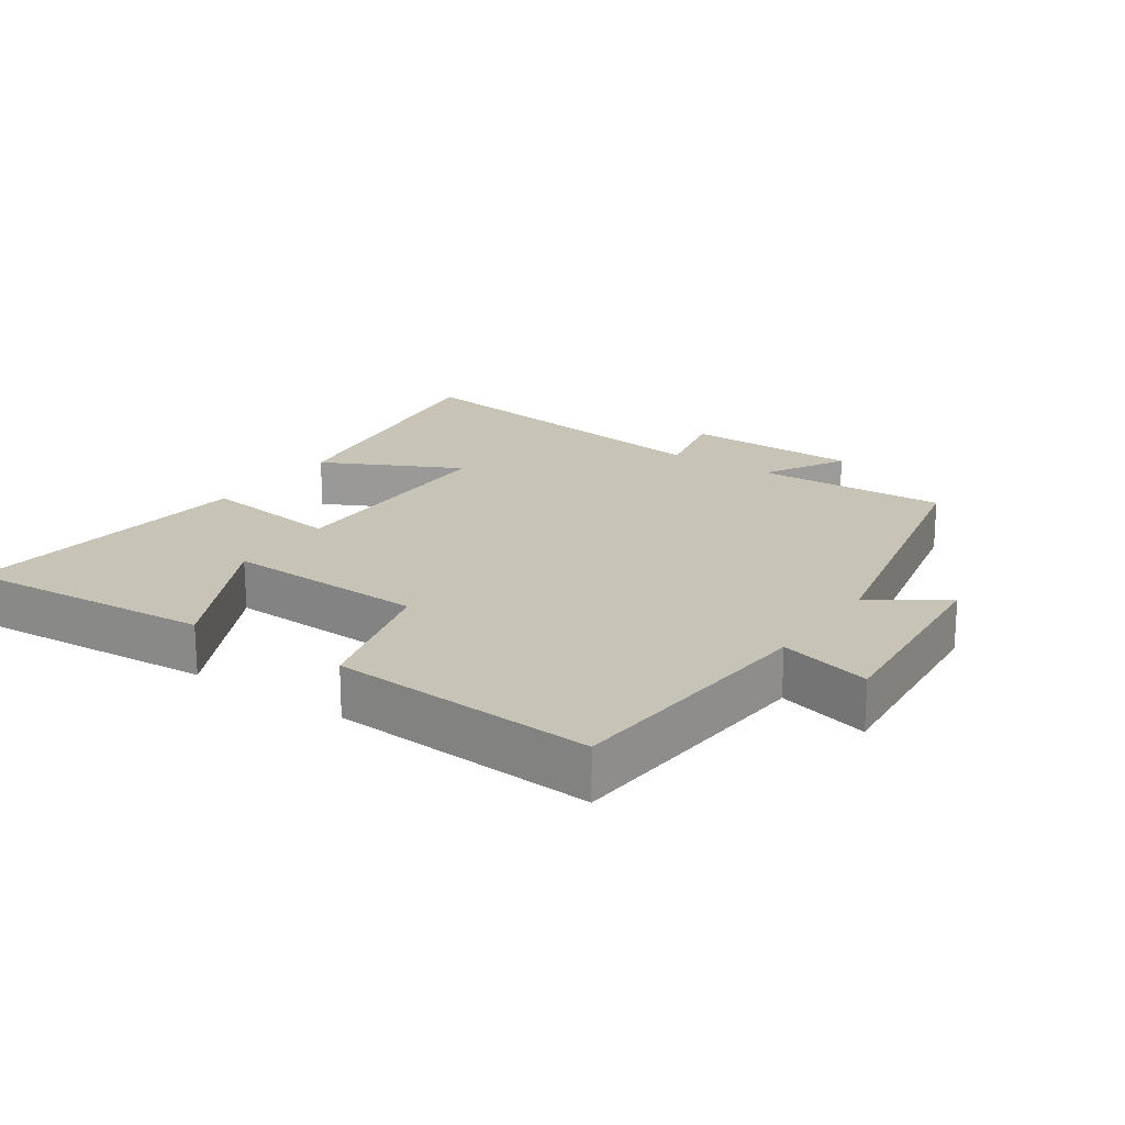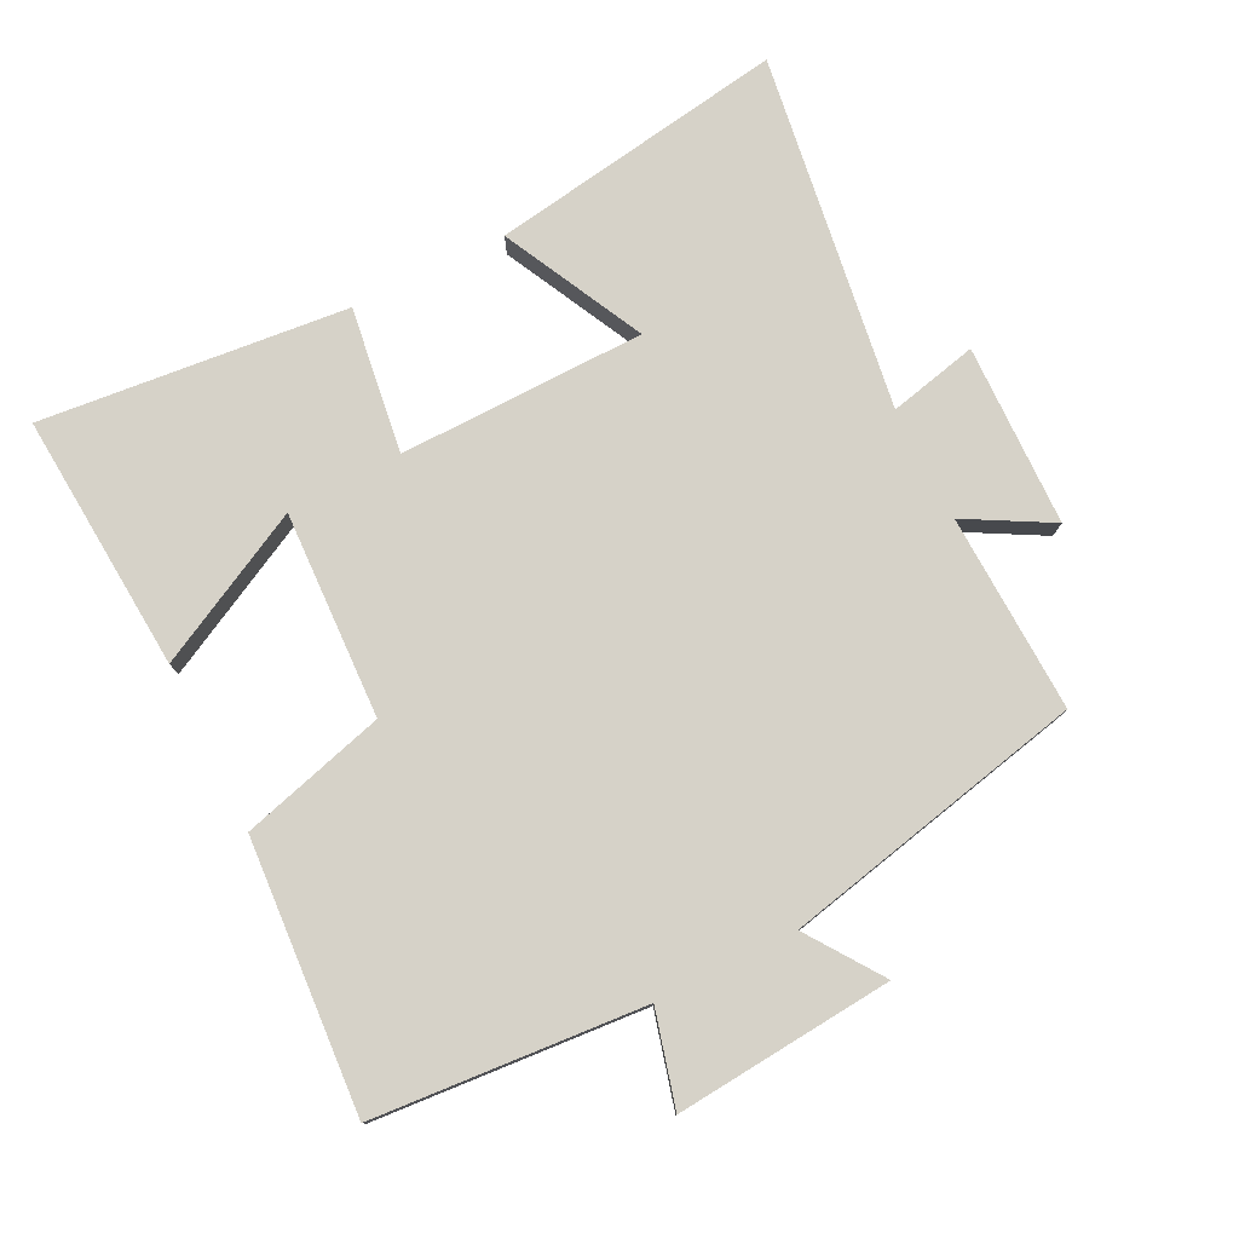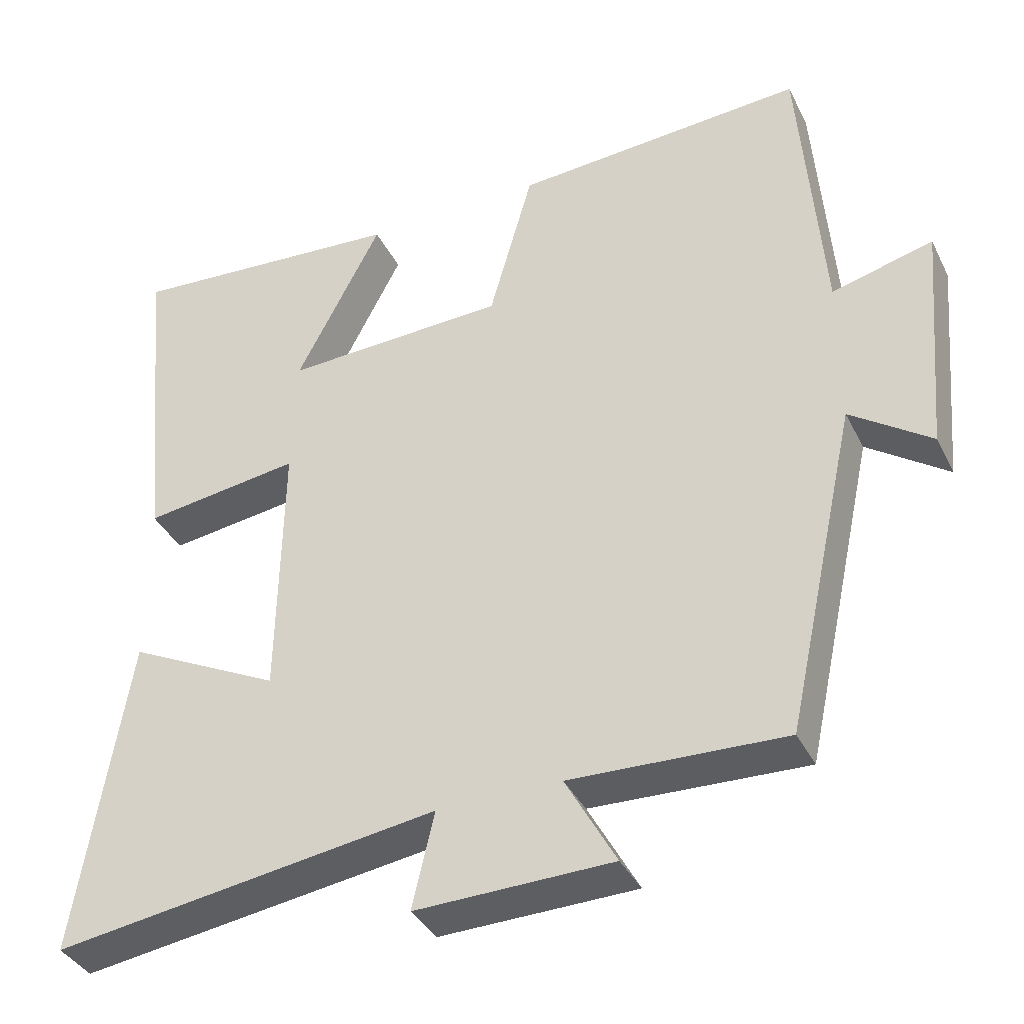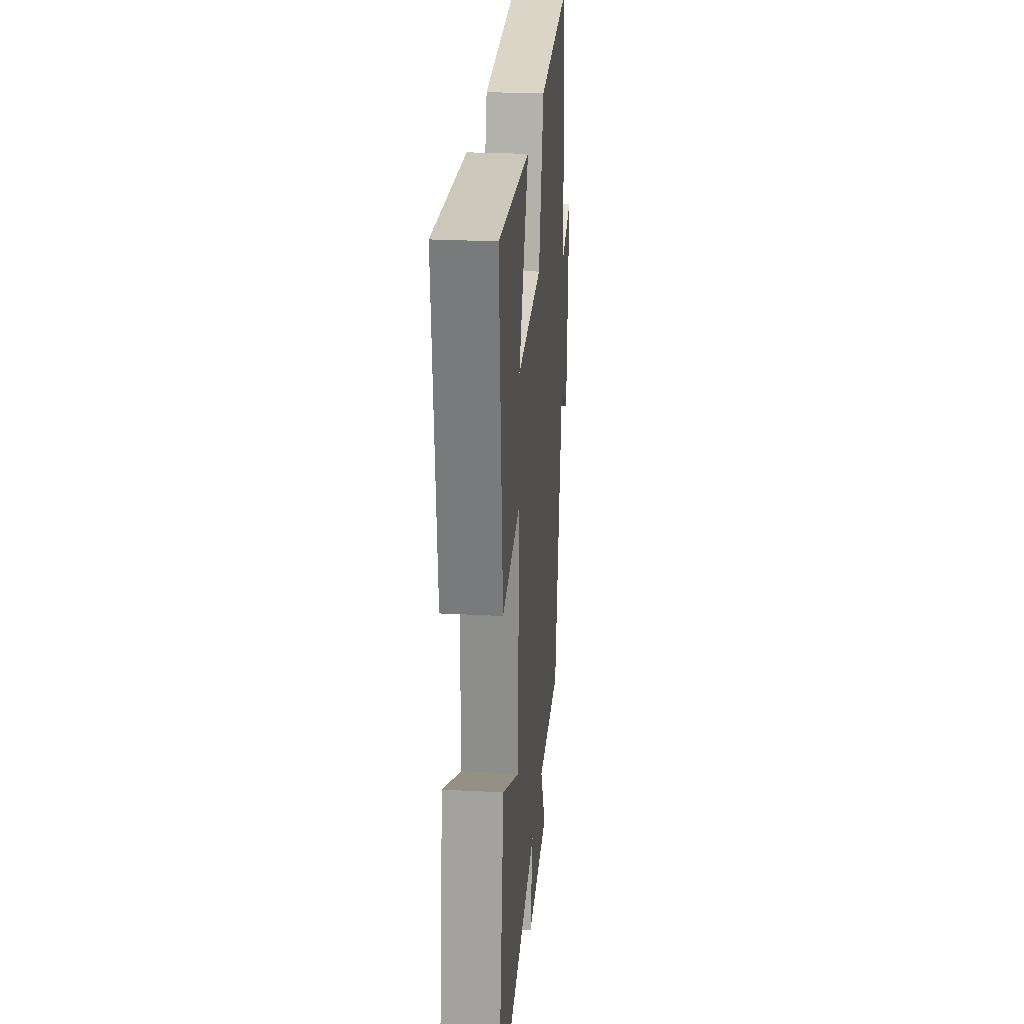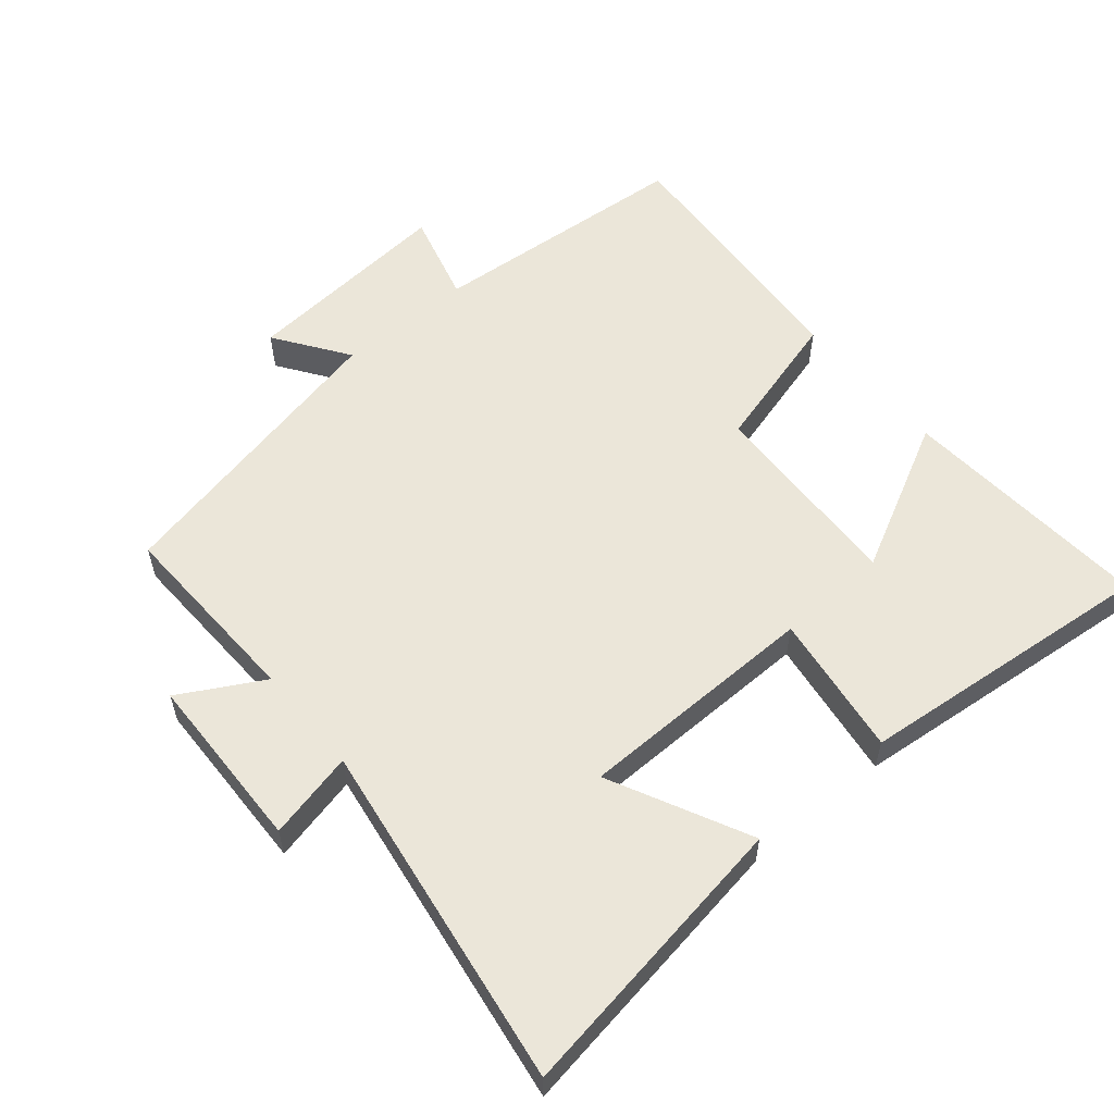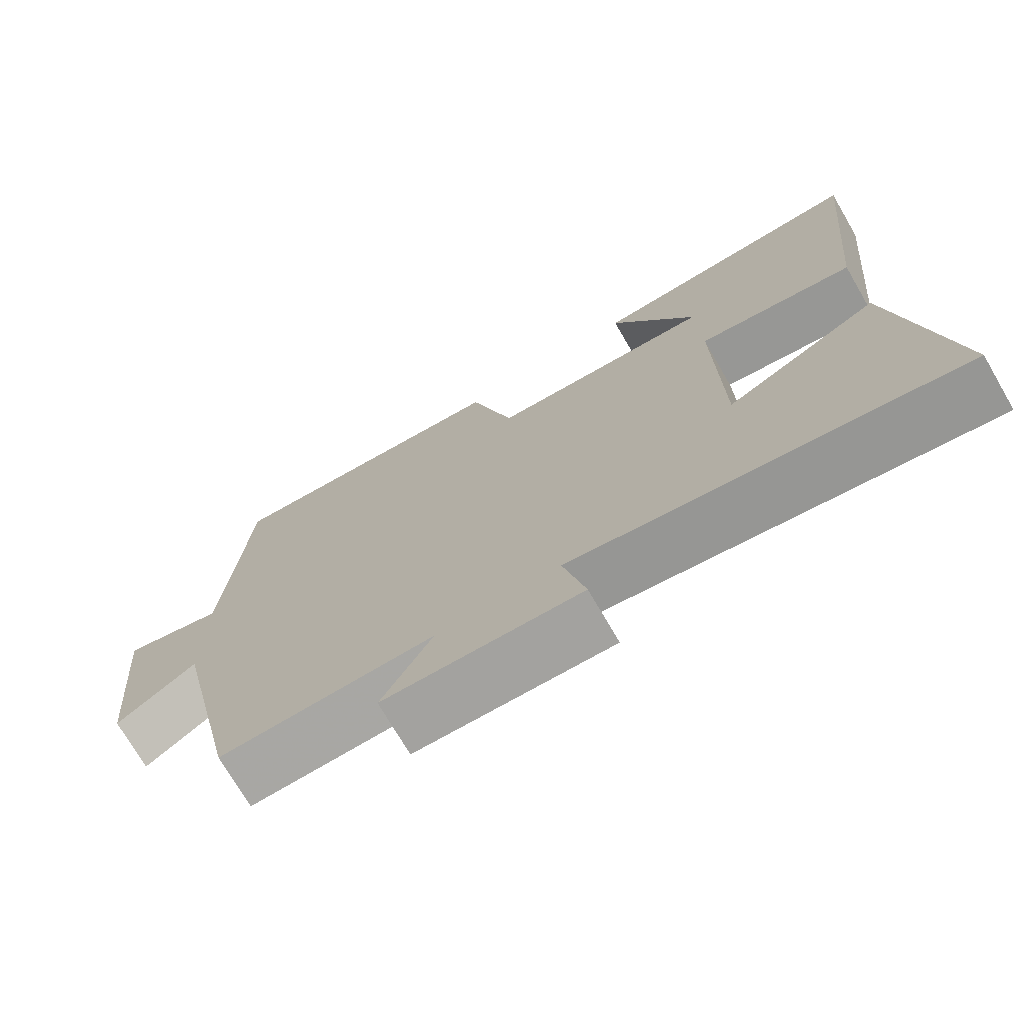
<metadata>
{"format":"obj","ext":"obj","renderer":"f3d","projection":"perspective","resolution":1024,"background":"white","views":[{"elev":19.6,"azim":34.5,"up":"+Y"},{"elev":78.0,"azim":63.5,"up":"+Y"},{"elev":-37.6,"azim":24.2,"up":"+Z"},{"elev":25.8,"azim":-85.2,"up":"+Z"},{"elev":57.0,"azim":-129.8,"up":"+Y"},{"elev":-73.2,"azim":-149.8,"up":"+Z"}]}
</metadata>
<code>
v 0.403 0.07 -0.511
v 0.115 0.07 -0.5
v 0.183 0.07 -0.623
v -0.081 0.07 -0.629
v -0.051 0.07 -0.5
v -0.569 0.07 -0.575
v -0.5 0.07 -0.144
v -0.294 0.07 -0.247
v -0.288 0.07 0.111
v -0.5 0.07 0.082
v -0.543 0.07 0.528
v -0.167 0.07 0.5
v -0.282 0.07 0.278
v 0.018 0.07 0.29
v 0.077 0.07 0.5
v 0.47 0.07 0.526
v 0.5 0.07 0.134
v 0.636 0.07 0.17
v 0.608 0.07 -0.146
v 0.5 0.07 -0.07
v 0.403 0 -0.511
v 0.115 0 -0.5
v 0.183 0 -0.623
v -0.081 0 -0.629
v -0.051 0 -0.5
v -0.569 0 -0.575
v -0.5 0 -0.144
v -0.294 0 -0.247
v -0.288 0 0.111
v -0.5 0 0.082
v -0.543 0 0.528
v -0.167 0 0.5
v -0.282 0 0.278
v 0.018 0 0.29
v 0.077 0 0.5
v 0.47 0 0.526
v 0.5 0 0.134
v 0.636 0 0.17
v 0.608 0 -0.146
v 0.5 0 -0.07
f 17 18 19 20
f 20 1 2
f 17 20 2
f 16 17 2
f 15 16 2
f 14 15 2
f 13 14 2
f 10 11 12 13
f 9 10 13
f 8 9 13 2
f 5 6 7 8
f 5 8 2 3
f 3 4 5
f 40 39 38 37
f 22 21 40
f 22 40 37
f 22 37 36
f 22 36 35
f 22 35 34
f 22 34 33
f 33 32 31 30
f 33 30 29
f 22 33 29 28
f 28 27 26 25
f 23 22 28 25
f 25 24 23
f 1 21 22 2
f 2 22 23 3
f 3 23 24 4
f 4 24 25 5
f 5 25 26 6
f 6 26 27 7
f 7 27 28 8
f 8 28 29 9
f 9 29 30 10
f 10 30 31 11
f 11 31 32 12
f 12 32 33 13
f 13 33 34 14
f 14 34 35 15
f 15 35 36 16
f 16 36 37 17
f 17 37 38 18
f 18 38 39 19
f 19 39 40 20
f 20 40 21 1

</code>
